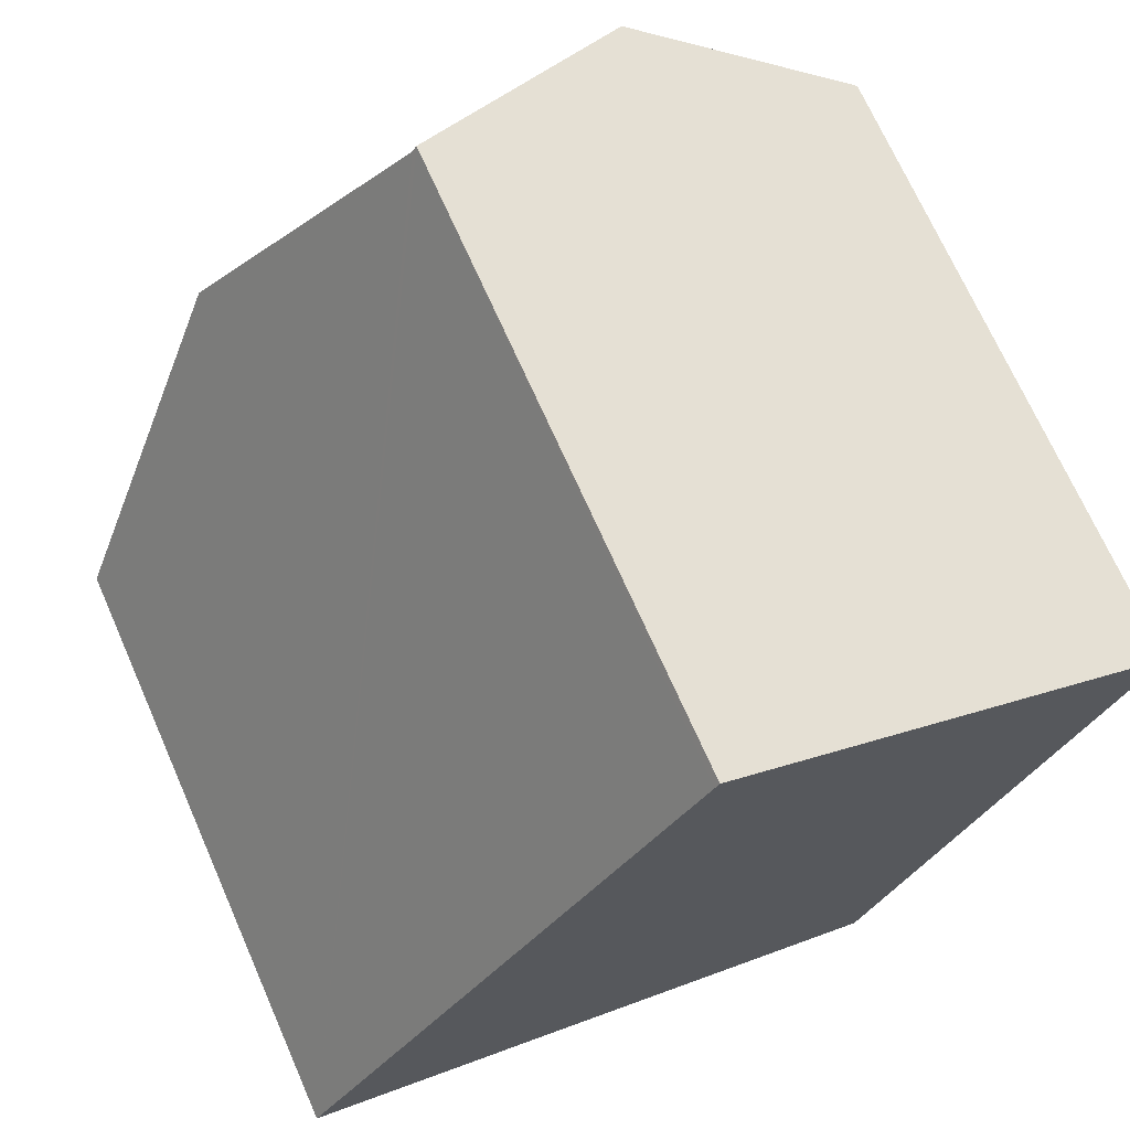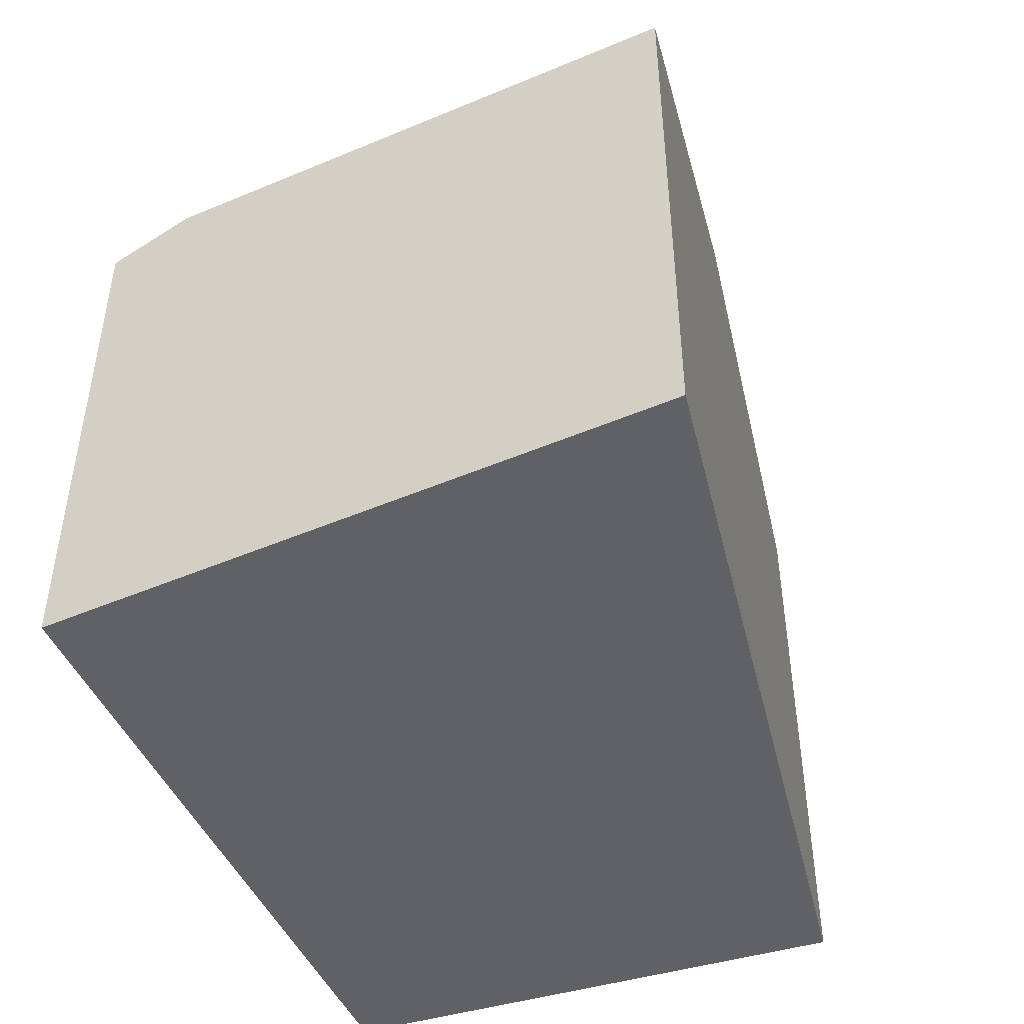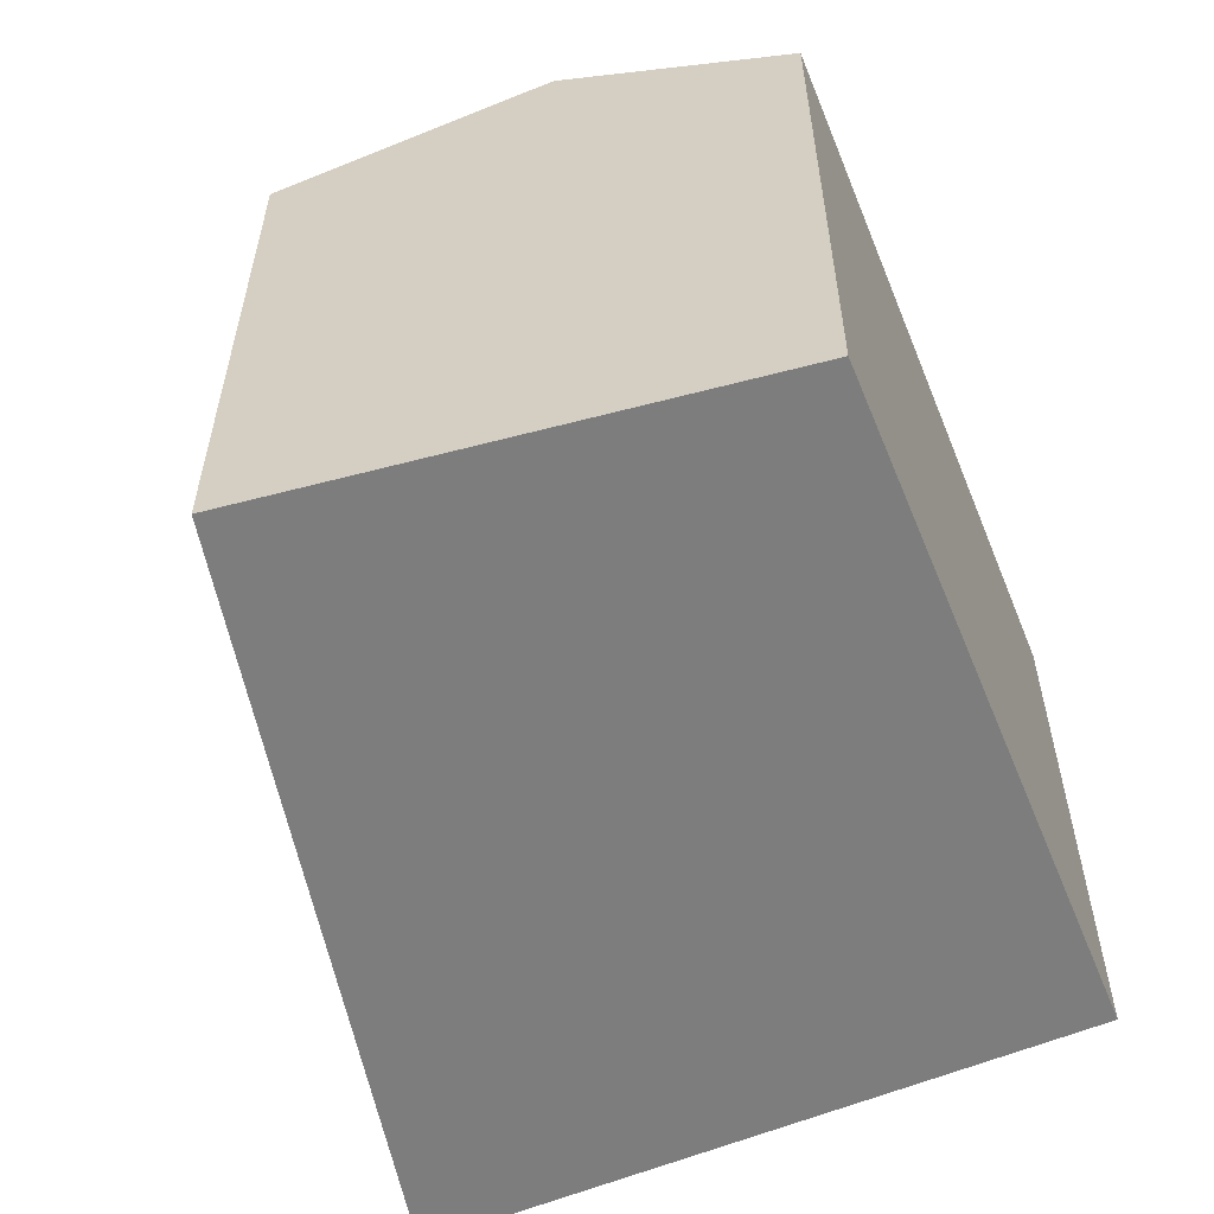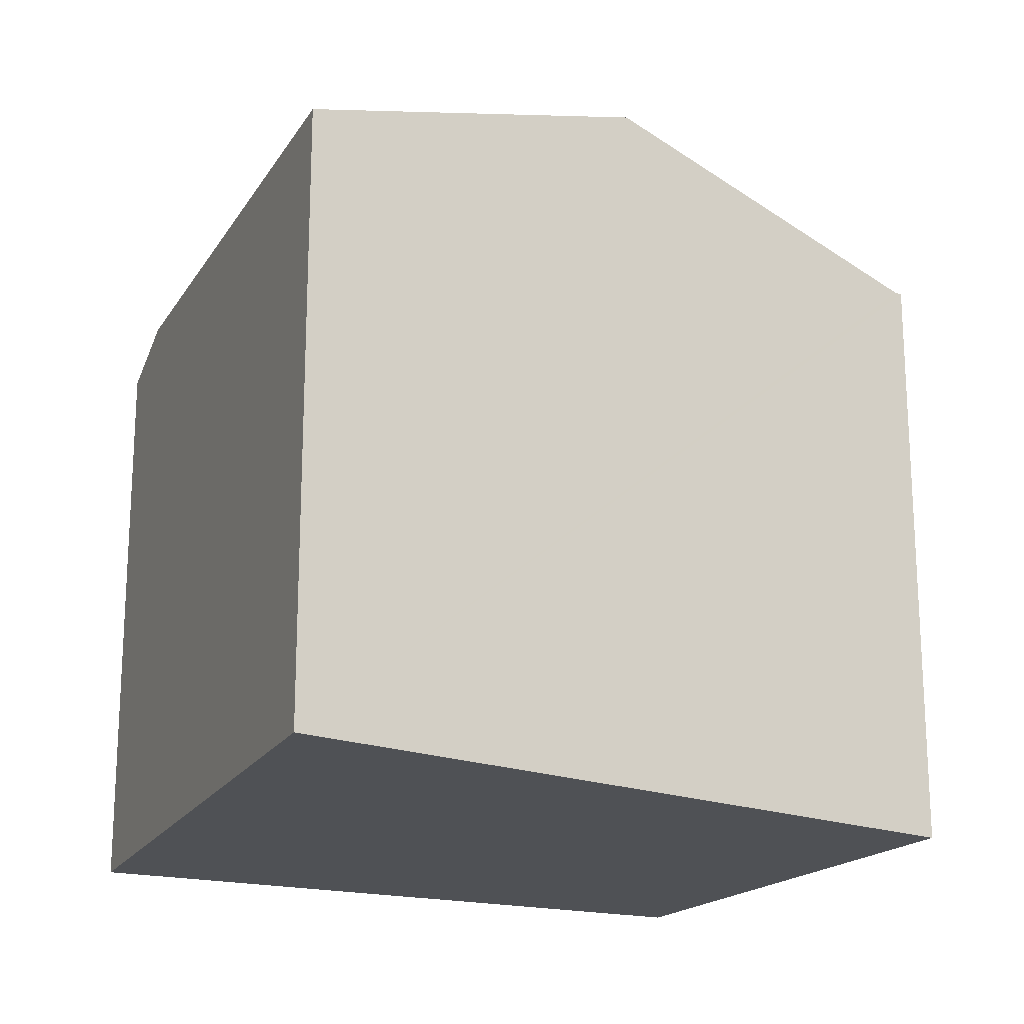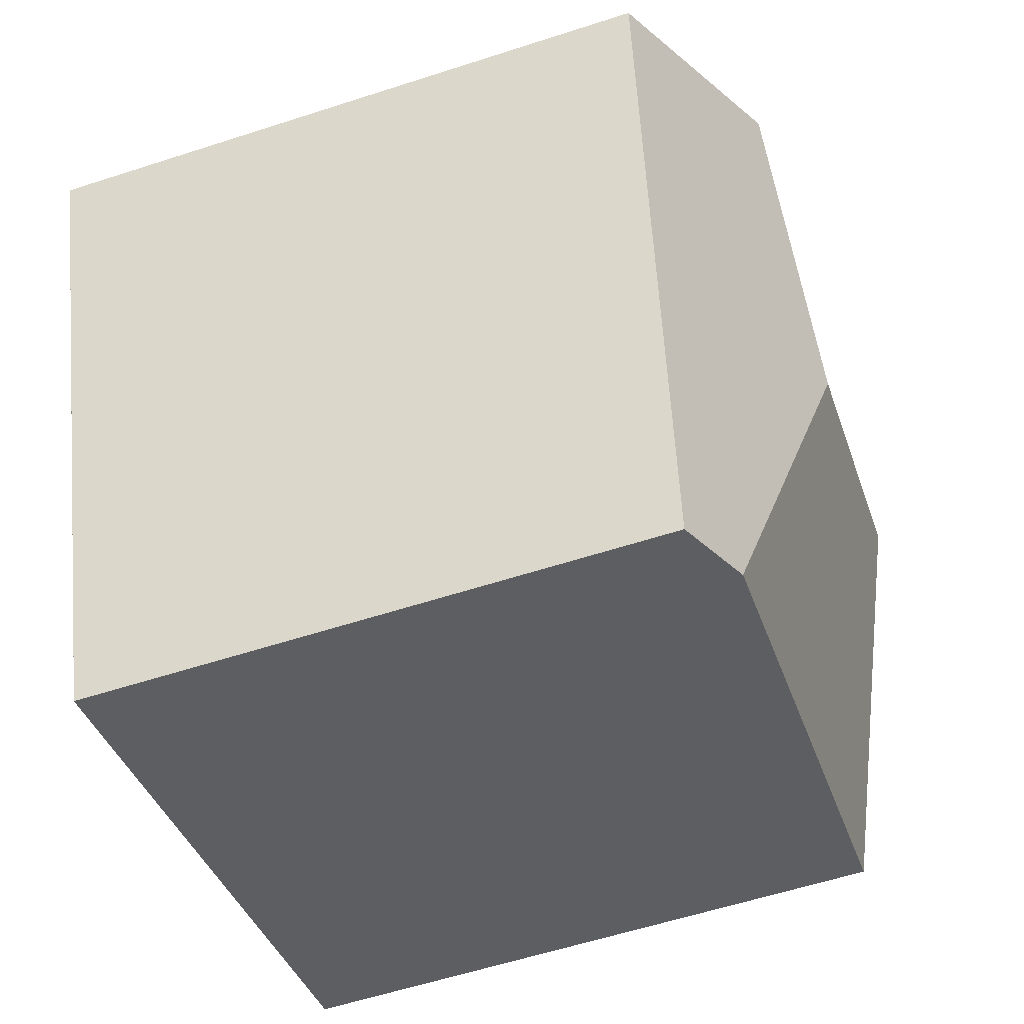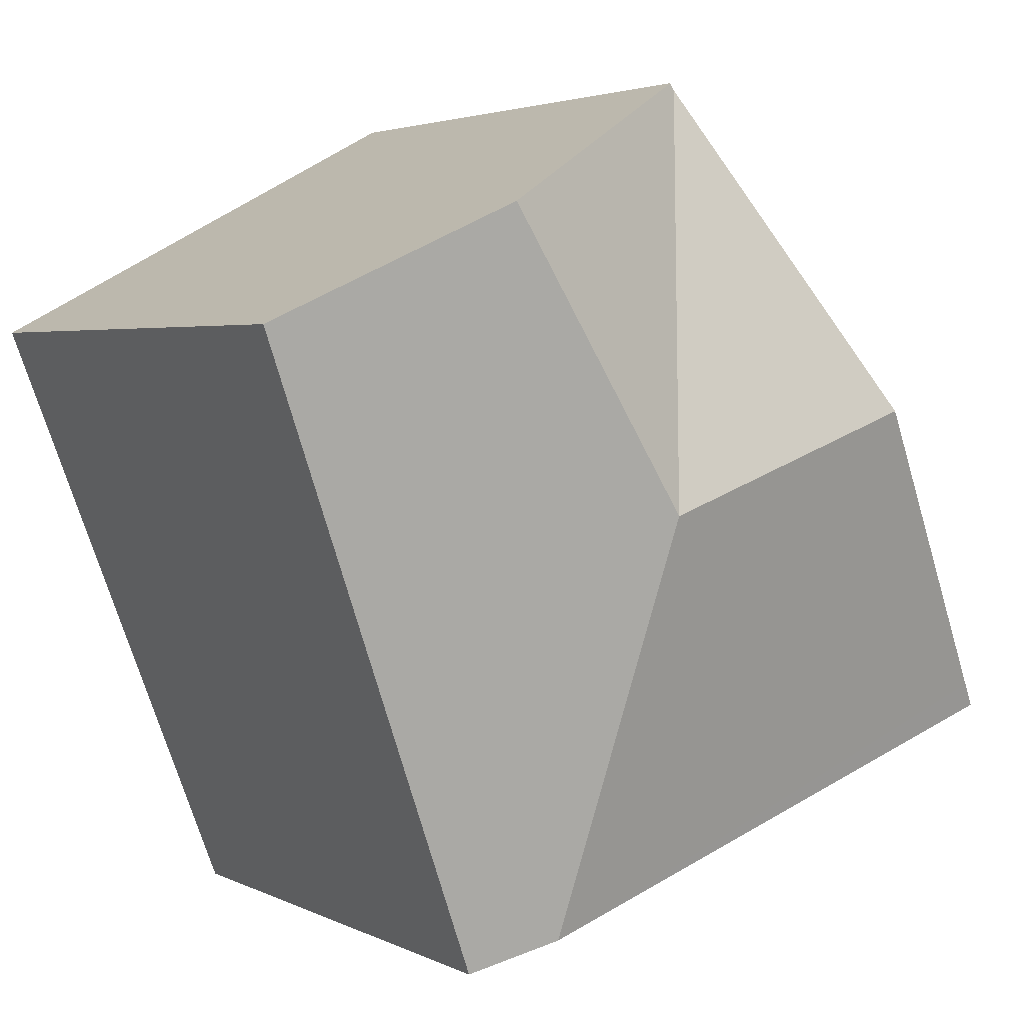
<metadata>
{"format":"obj","ext":"obj","renderer":"f3d","projection":"perspective","resolution":1024,"background":"white","views":[{"elev":70.0,"azim":-23.8,"up":"+Z"},{"elev":-48.8,"azim":-134.5,"up":"+Y"},{"elev":-59.1,"azim":43.2,"up":"+Y"},{"elev":-19.8,"azim":-92.4,"up":"+Y"},{"elev":-58.8,"azim":108.5,"up":"+Z"},{"elev":3.2,"azim":148.5,"up":"+Z"}]}
</metadata>
<code>
v  3.828 4.344 -1.413
v  5.348 4.344 1.032
v  4.336 4.14 -1.6
v  3.756 4.373 -1.386
v  3.28 5.134 1.586
v  6.049 4.486 2.857
v  4.562 5.134 3.65
v  0.108 4.431 0.174
v  0 4.373 2.678e-16
v  1.414 5.134 2.275
v  2.809 4.383 4.521
v  2.839 4.383 4.569
v  2.839 -2.798e-16 4.569
v  6.049 -1.749e-16 2.857
v  4.562 -2.235e-16 3.65
v  4.336 9.797e-17 -1.6
v  5.348 -6.319e-17 1.032
v  3.756 8.487e-17 -1.386
v  0 0 0
v  3.828 8.652e-17 -1.413
v  0.108 -1.065e-17 0.174
v  2.809 -2.768e-16 4.521
v  1.414 -1.393e-16 2.275
g defaultobject
f 1 2 3
f 2 1 4
f 2 4 5
f 2 5 6
f 6 5 7
f 8 4 9
f 4 8 10
f 4 10 5
f 5 10 11
f 12 5 11
f 5 12 7
f 13 7 12
f 7 13 6
f 6 13 14
f 14 13 15
f 14 2 6
f 2 14 3
f 3 14 16
f 16 14 17
f 1 9 4
f 9 1 3
f 9 3 16
f 9 16 18
f 9 18 19
f 18 16 20
f 19 8 9
f 8 19 10
f 10 19 11
f 11 19 12
f 12 19 21
f 12 21 22
f 12 22 13
f 22 21 23
f 18 21 19
f 21 18 23
f 23 18 20
f 23 20 16
f 23 16 17
f 23 17 22
f 22 17 14
f 22 14 15
f 22 15 13

</code>
